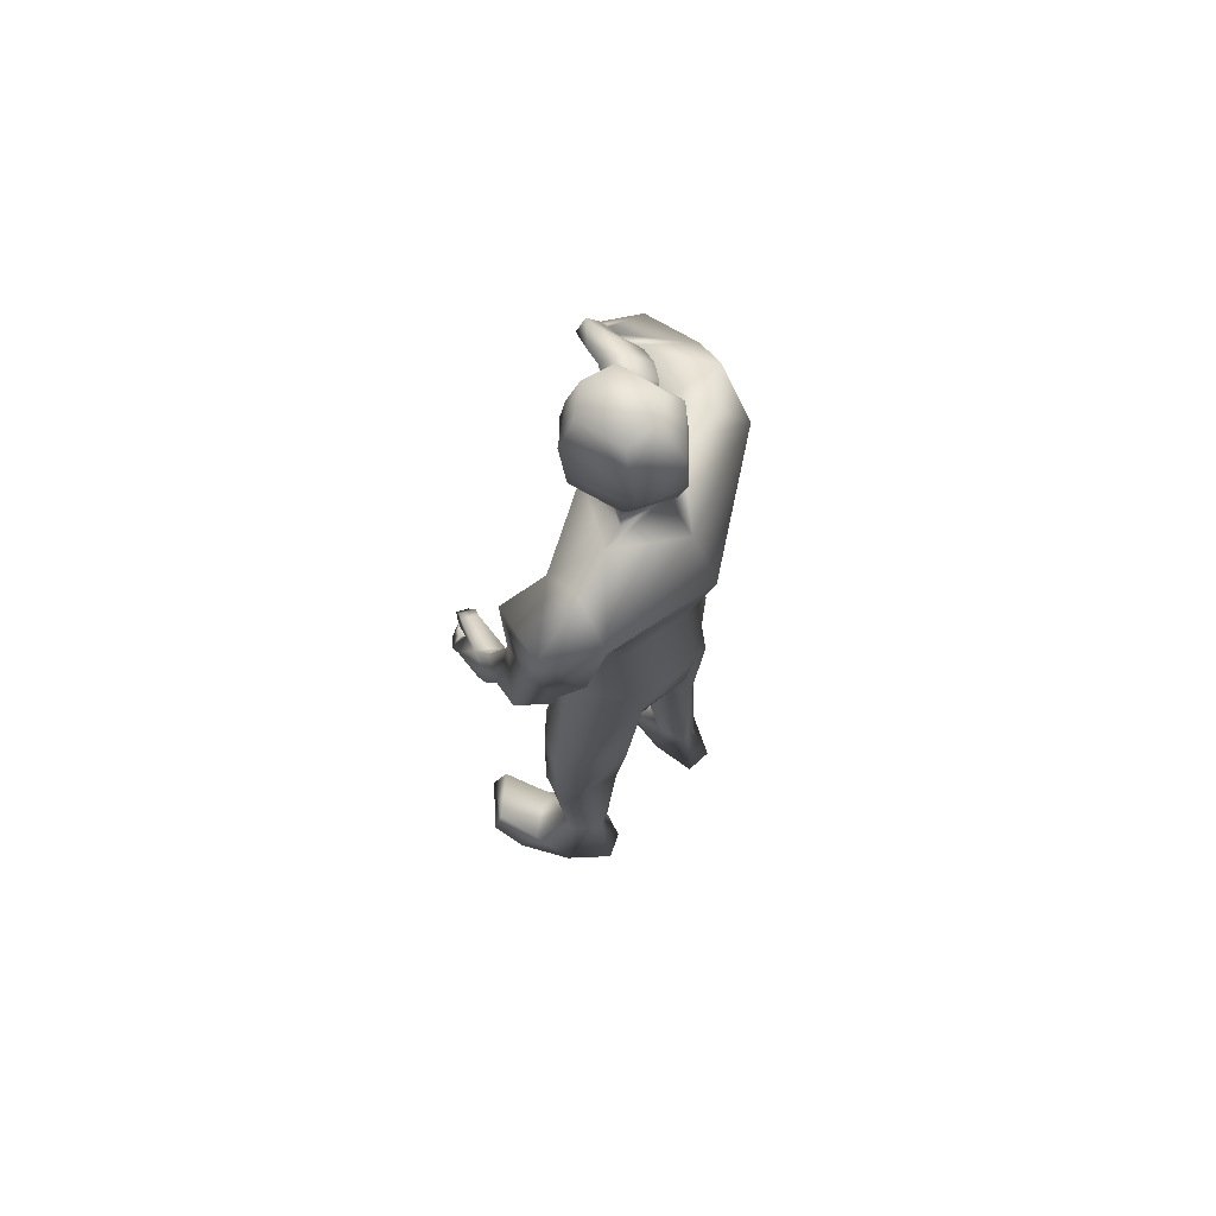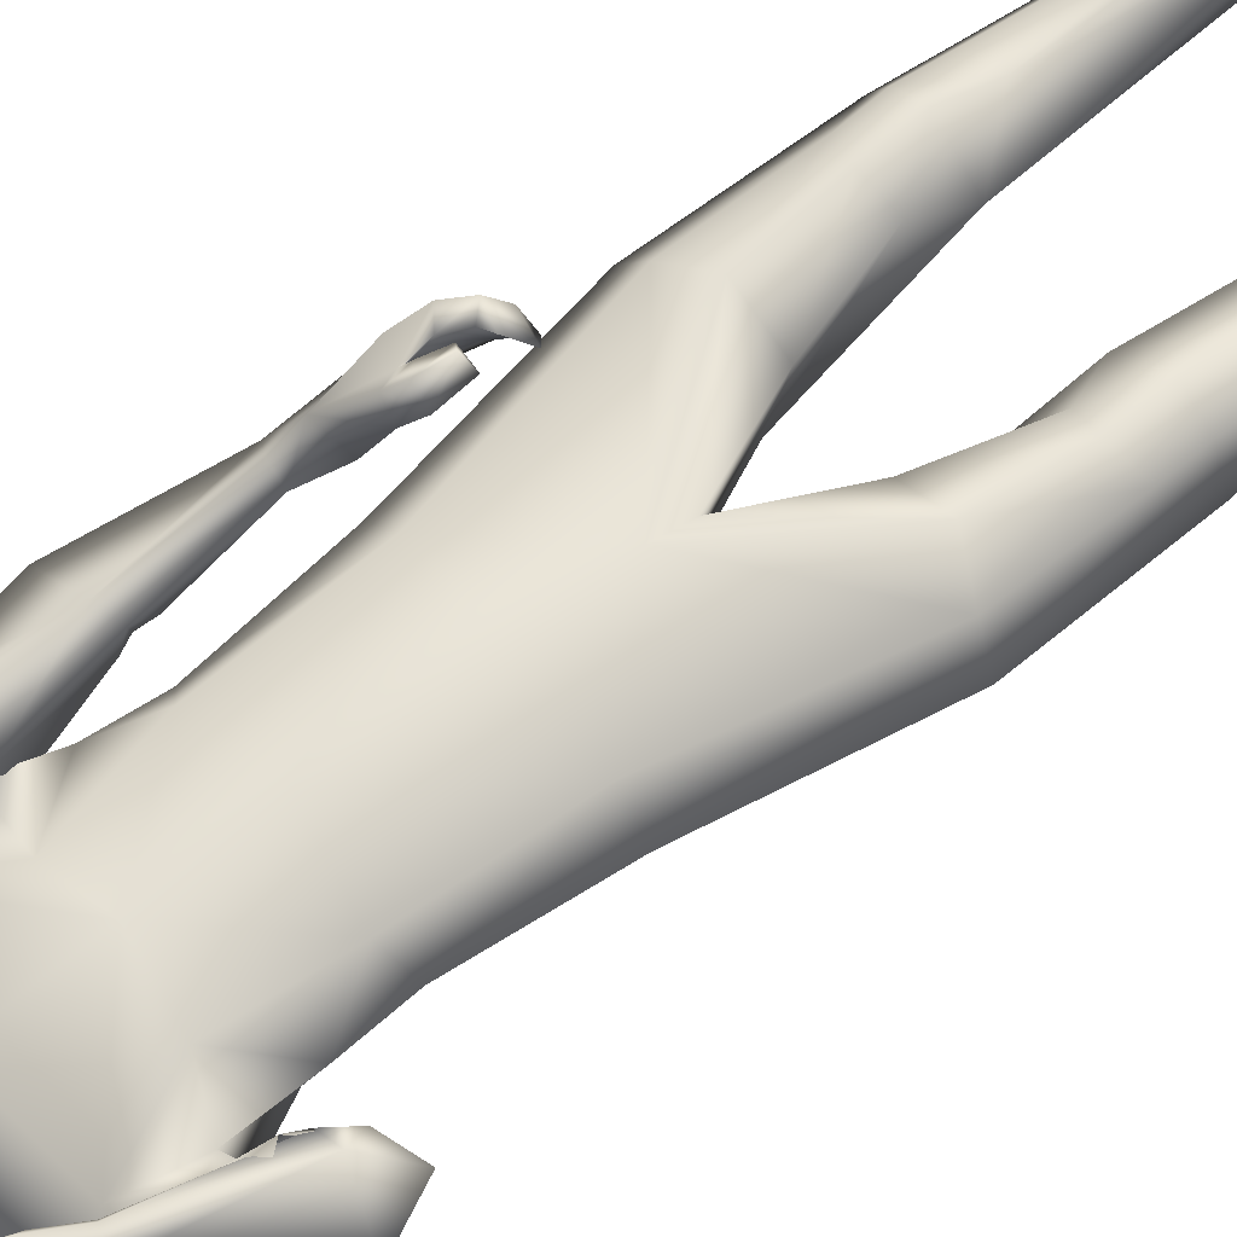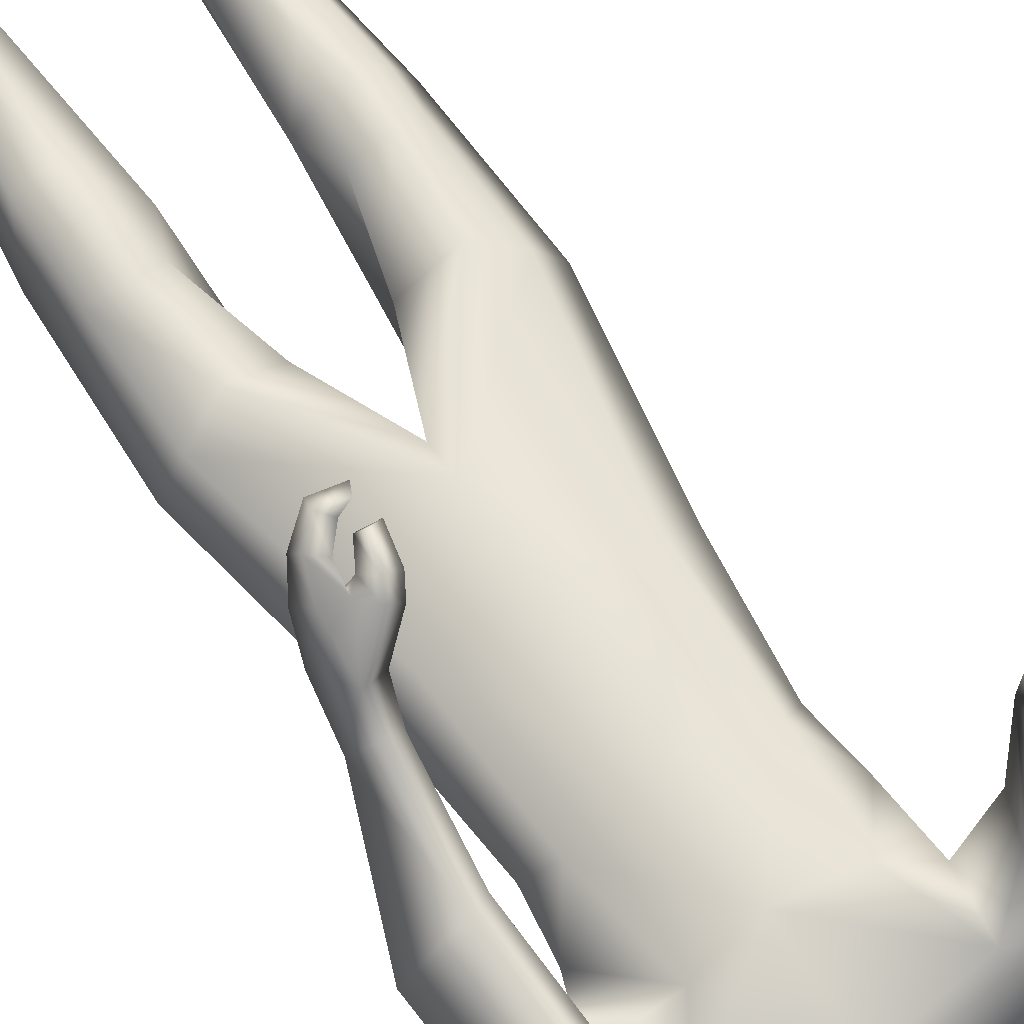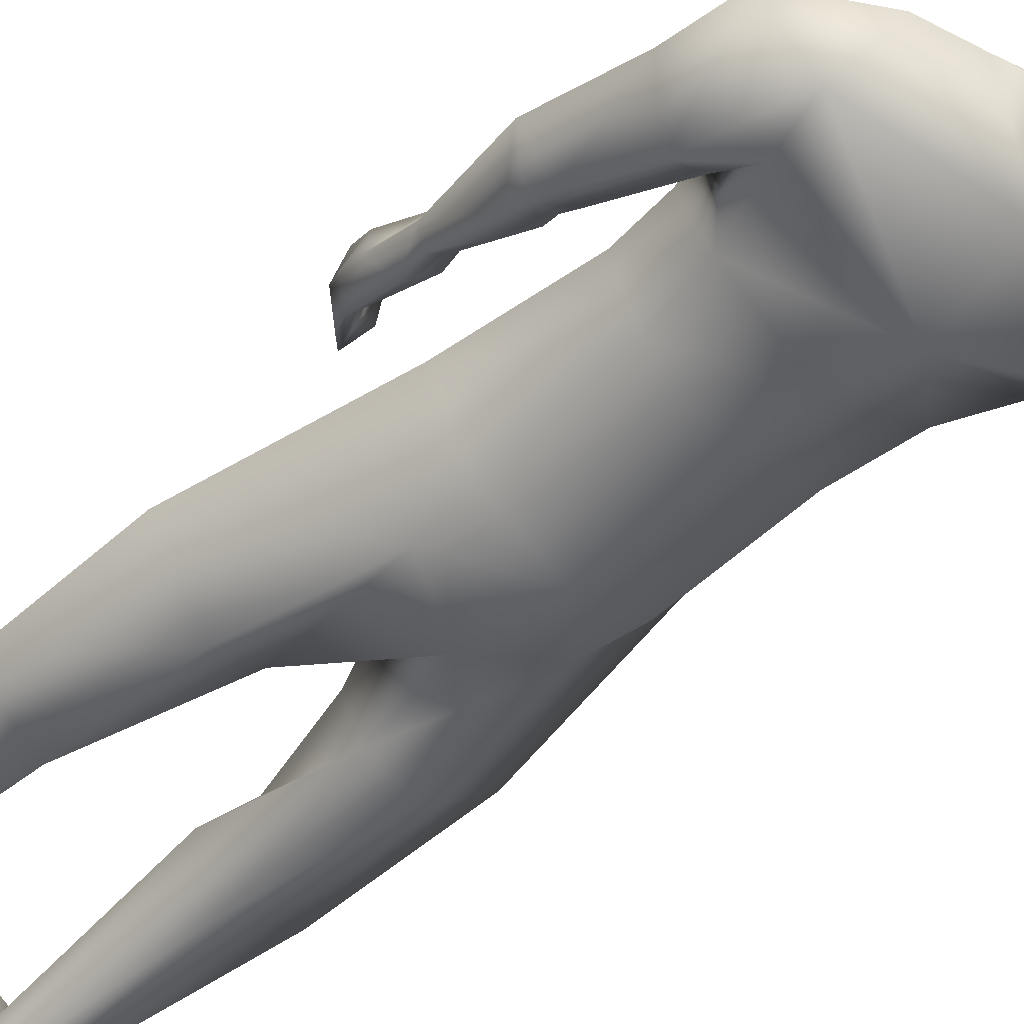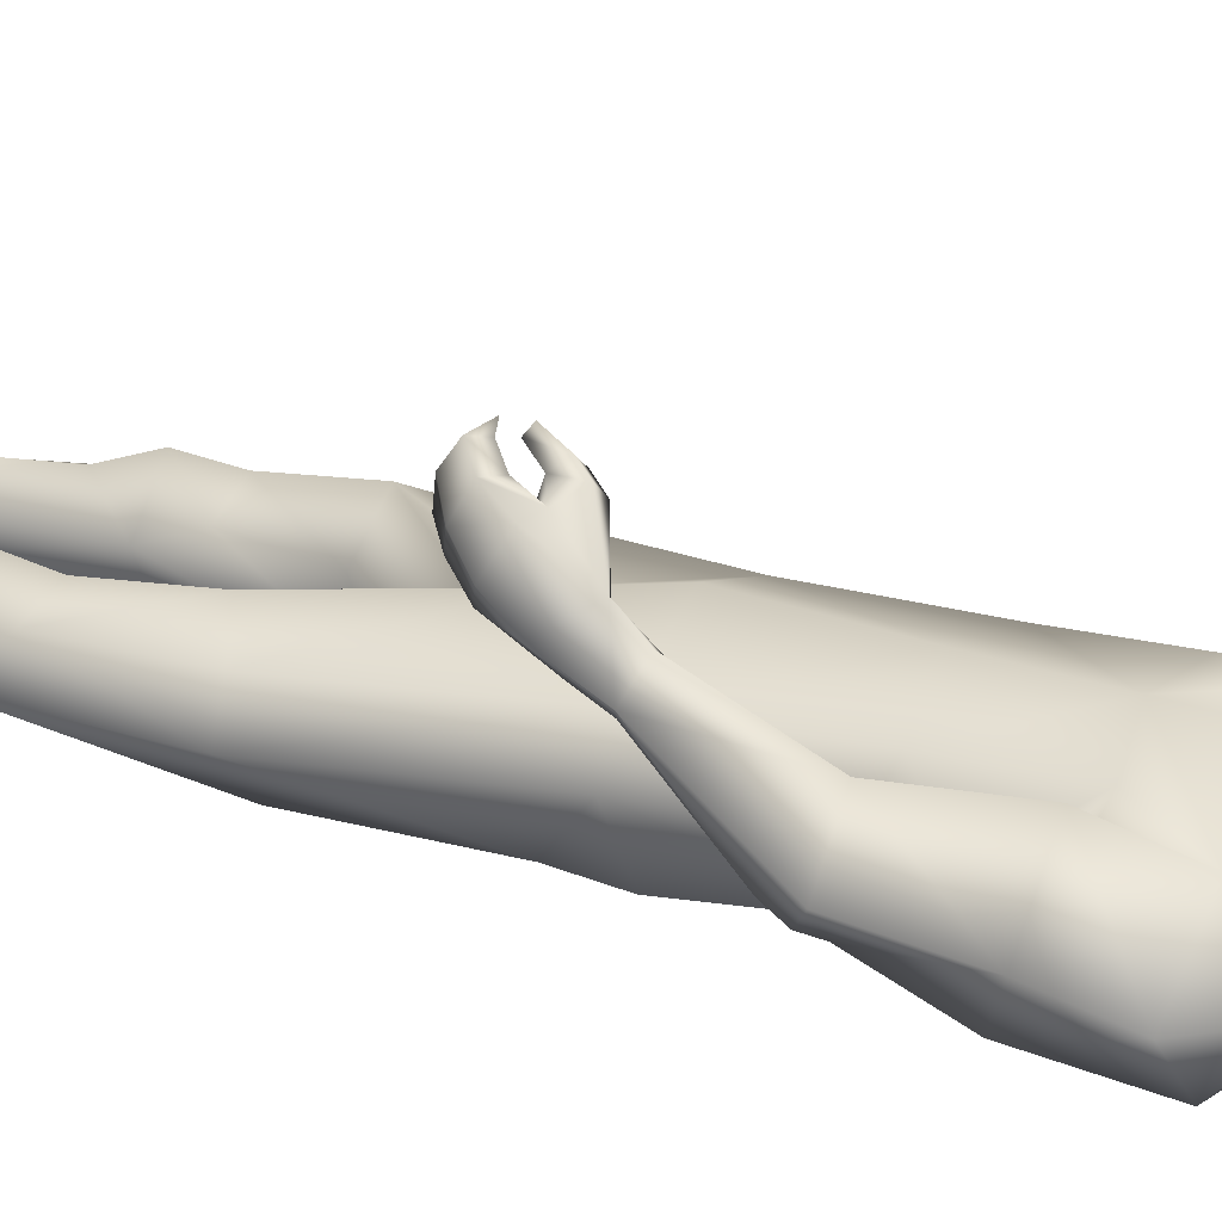
<metadata>
{"format":"obj","ext":"obj","renderer":"f3d","projection":"perspective","resolution":1024,"background":"white","views":[{"elev":69.4,"azim":-57.3,"up":"+Z"},{"elev":66.0,"azim":51.1,"up":"+Y"},{"elev":68.0,"azim":-33.2,"up":"+Y"},{"elev":-50.0,"azim":-46.5,"up":"+Y"},{"elev":25.0,"azim":-63.5,"up":"+Y"}]}
</metadata>
<code>
o HumanMale
v -0.3859 0.08086 2.235
v -0.002727 0.2728 2.667
v -0.002727 -0.2044 2.667
v -0.3407 0.08492 2.667
v -0.2628 0.2136 2.711
v -0.2549 -0.1061 2.667
v -0.4216 0.07524 3.026
v -0.002727 -0.3088 3.118
v -0.4023 -0.1248 3.105
v -0.3449 0.1674 3.278
v -0.002719 0.2485 3.357
v -0.4116 -0.01053 3.452
v -0.2372 0.00112 3.496
v -0.6267 0.02284 3.279
v -0.002243 0.2955 2.232
v -0.002821 -0.2638 2.245
v -0.2406 -0.168 2.239
v -0.002308 0.2258 1.935
v -0.000773 -0.1972 3.397
v -0.48 -0.1635 3.3
v -0.1496 -0.002507 3.526
v -0.6229 0.06864 3.041
v -0.5248 -0.1059 2.969
v -0.4676 0.2936 3.065
v -0.6559 0.1228 2.728
v -0.4803 0.2646 2.719
v -0.5435 0.009055 2.716
v -0.3923 -0.006134 2.956
v -0.3885 0.1504 2.999
v -0.4195 0.2295 2.691
v -0.446 0.07647 2.703
v -0.5601 0.02404 2.659
v -0.4669 0.07722 2.66
v -0.5518 0.05991 2.595
v -0.4564 0.09662 2.608
v -0.5168 0.31 2.335
v -0.4733 0.2724 2.314
v -0.4356 0.284 2.332
v -0.3976 0.3516 2.368
v -0.4498 0.3934 2.368
v -0.497 0.3812 2.166
v -0.4416 0.464 2.286
v -0.4403 0.3016 2.208
v -0.3613 0.3755 2.25
v -0.3963 0.3457 2.239
v -0.2888 0.1895 2.227
v -0.219 -0.1642 2.043
v -0.003138 -0.2233 1.945
v -0.5061 0.06433 1.596
v -0.4264 0.1775 1.579
v -0.29 -0.1364 1.558
v -0.2947 0.2559 1.521
v -0.1334 0.1461 1.506
v -0.1409 -0.07834 1.56
v -0.4276 0.1687 1.178
v -0.2605 -0.0691 1.04
v -0.3236 0.2319 1.215
v -0.2249 0.159 1.183
v -0.4279 0.1871 1.044
v -0.324 0.2579 1.045
v -0.1721 0.1253 1.045
v -0.4932 0.06096 1.043
v -0.4203 0.164 0.8828
v -0.3077 0.2088 0.8836
v -0.4063 0.07811 0.2988
v -0.3695 0.1478 0.3027
v -0.3291 -0.03262 0.2963
v -0.3095 0.1748 0.295
v -0.2465 0.1117 0.2956
v -0.2567 -0.01811 0.2963
v -0.4787 0.06032 0.01839
v -0.2505 0.1189 -0.01027
v -0.3586 -0.1032 0.003459
v -0.2445 -0.0757 -0.007176
v -0.4975 0.2241 0.1318
v -0.2867 0.3092 0.1402
v -0.5024 0.4232 0.1261
v -0.5418 0.4377 0.02483
v -0.5469 0.2772 0.02867
v -0.3134 0.3522 -0.008503
v -0.3095 0.5237 0.1071
v -0.3552 0.5669 0.003567
v -0.1283 0.0123 3.597
v -0.00042 0.1779 3.583
v -0.3755 0.56 2.147
v -0.4677 0.4464 2.065
v -0.3892 0.514 2.114
v -0.2644 0.5861 2.163
v -0.3169 0.6305 2.164
v -0.351 0.6058 2.13
v -0.318 0.6426 2.07
v -0.2524 0.636 2.072
v -0.2944 0.6657 2.085
v -0.2927 0.5545 2.213
v -0.3418 0.6026 2.208
v -0.4131 0.3794 2.032
v -0.4217 0.5144 1.99
v -0.3483 0.5287 2.013
v -0.343 0.5669 1.93
v -0.2981 0.5598 1.961
v -0.2516 0.575 1.95
v -0.3682 0.4361 1.957
v -0.31 0.4765 1.905
v -0.4412 0.5563 2.125
v -0.4148 0.6065 2.04
v -0.3686 0.5989 2.075
v -0.3588 0.6461 1.988
v -0.3228 0.6362 2.026
v -0.2818 0.6564 2.013
v -0.1424 -0.01918 3.656
v -0.1495 0.2036 3.63
v -0.1602 -0.0432 3.992
v -0.1669 0.2229 3.91
v -0.117 0.003793 4.068
v -0.1177 0.1909 4.063
v -0.003289 -0.09382 3.599
v -0.002344 0.1811 1.82
v -0.003815 -0.1286 3.641
v 0.001394 0.2952 3.569
v -0.004146 -0.1561 3.959
v 0.001505 0.3042 3.865
v -0.002755 -0.04191 4.091
v 0.00076 0.2437 4.075
v 0.383 0.07871 2.234
v 0.3353 0.08492 2.667
v 0.2574 0.2136 2.711
v 0.2495 -0.1061 2.667
v 0.3699 0.1661 3.108
v 0.3997 -0.05566 3.108
v 0.3402 0.1993 3.309
v 0.3914 0.01039 3.486
v 0.2301 -0.000363 3.498
v 0.5985 0.05703 3.4
v 0.2358 -0.1604 2.243
v 0.521 -0.1165 3.269
v 0.1448 -0.005296 3.526
v 0.6946 0.1983 3.255
v 0.6633 0.1117 3.064
v 0.4866 0.3885 3.374
v 0.7722 0.4796 3.073
v 0.5829 0.5662 3.142
v 0.6778 0.4187 2.962
v 0.529 0.2283 3.058
v 0.4584 0.3357 3.199
v 0.5365 0.5799 3.081
v 0.58 0.4854 2.975
v 0.7101 0.5244 2.921
v 0.6021 0.5482 2.961
v 0.6324 0.6356 3.029
v 0.5542 0.557 3.031
v 0.517 0.5023 3.389
v 0.456 0.5159 3.367
v 0.4412 0.4769 3.36
v 0.4427 0.3997 3.355
v 0.4918 0.3896 3.378
v 0.414 0.4973 3.581
v 0.4456 0.3666 3.519
v 0.3963 0.5274 3.479
v 0.3647 0.3906 3.435
v 0.3816 0.4627 3.453
v 0.2834 0.1895 2.227
v 0.213 -0.1582 2.054
v 0.4959 0.03342 1.588
v 0.4173 0.146 1.564
v 0.277 -0.1669 1.569
v 0.2856 0.2214 1.503
v 0.1229 0.1126 1.497
v 0.1293 -0.1052 1.567
v 0.4123 0.1067 1.165
v 0.2407 -0.1386 1.047
v 0.3094 0.1738 1.198
v 0.2095 0.09984 1.173
v 0.411 0.1157 1.032
v 0.3078 0.1876 1.03
v 0.1546 0.0568 1.039
v 0.4749 -0.01094 1.039
v 0.4021 0.08372 0.8732
v 0.29 0.1297 0.872
v 0.3842 -0.03577 0.2954
v 0.3522 0.03195 0.3009
v 0.3053 -0.1447 0.2991
v 0.2932 0.06155 0.2935
v 0.2249 0.000496 0.2916
v 0.2331 -0.1293 0.2987
v 0.4536 -0.06249 0.01589
v 0.2279 0.005881 -0.01035
v 0.3276 -0.2236 0.00554
v 0.2144 -0.1921 -0.004435
v 0.4822 0.1014 0.1294
v 0.2764 0.1973 0.1415
v 0.4974 0.3002 0.1247
v 0.536 0.313 0.02299
v 0.533 0.1525 0.02617
v 0.3031 0.2395 -0.007385
v 0.3096 0.4105 0.1089
v 0.356 0.4517 0.004856
v 0.1241 0.009257 3.597
v 0.3806 0.2497 3.534
v 0.3726 0.3681 3.644
v 0.3579 0.2886 3.562
v 0.3029 0.1939 3.473
v 0.3614 0.1679 3.498
v 0.3673 0.1987 3.543
v 0.3089 0.1398 3.572
v 0.2627 0.1369 3.525
v 0.308 0.1171 3.544
v 0.3394 0.2375 3.439
v 0.3937 0.2065 3.468
v 0.2895 0.4089 3.641
v 0.327 0.2822 3.689
v 0.2802 0.2485 3.636
v 0.2507 0.2053 3.71
v 0.2216 0.2024 3.663
v 0.1775 0.1732 3.673
v 0.2434 0.337 3.691
v 0.1872 0.2817 3.716
v 0.4204 0.2677 3.582
v 0.3701 0.1954 3.644
v 0.3432 0.1936 3.592
v 0.31 0.1378 3.668
v 0.2874 0.1387 3.617
v 0.2433 0.103 3.622
v 0.1374 -0.02261 3.656
v 0.15 0.2 3.63
v 0.1546 -0.04707 3.992
v 0.1679 0.2188 3.91
v 0.1125 0.000968 4.068
v 0.1178 0.188 4.063
v -0.1582 0.2133 3.77
v -0.002407 0.3308 3.706
v -0.1554 -0.06936 3.786
v -0.004281 -0.1672 3.775
v 0.1589 0.2094 3.77
v 0.1492 -0.07311 3.786
v 0.001421 0.2974 3.643
v -0.1538 0.2085 3.7
v 0.1544 0.2047 3.7
v -0.156 0.2109 3.735
v 0.1567 0.207 3.735
v 0.001435 0.2986 3.68
v 0.001428 0.298 3.661
v -0.1549 0.2097 3.717
v 0.1556 0.2058 3.717
v -0.3102 -0.1145 2.895
v -0.002727 -0.2566 2.893
v -0.002724 0.2606 3.012
v -0.3633 0.08116 2.854
v -0.1984 0.1961 3.044
v 0.2979 -0.07147 2.901
v 0.3566 0.1234 2.875
v 0.2289 0.2434 3.046
f 1 6 4
f 46 4 5
f 17 3 6
f 46 2 15
f 248 7 10
f 244 7 247
f 246 10 11
f 244 8 9
f 10 13 11
f 12 10 14
f 15 18 46
f 8 20 9
f 20 13 12
f 12 14 20
f 13 116 21
f 11 13 21
f 14 23 20
f 14 24 22
f 22 26 25
f 22 27 23
f 7 28 29
f 29 31 30
f 29 10 7
f 29 26 24
f 9 23 28
f 27 28 23
f 30 31 33
f 31 32 33
f 27 25 32
f 32 25 34
f 33 34 35
f 30 33 35
f 35 39 30
f 35 37 38
f 34 36 37
f 26 36 25
f 26 39 40
f 39 42 40
f 36 42 41
f 36 43 37
f 38 43 45
f 39 45 44
f 17 1 47
f 47 16 17
f 18 50 46
f 117 52 18
f 46 49 1
f 47 54 48
f 117 54 53
f 47 49 51
f 54 56 61
f 54 58 53
f 51 62 56
f 52 55 50
f 53 57 52
f 49 55 62
f 55 60 59
f 58 60 57
f 62 55 59
f 59 64 63
f 60 61 64
f 62 59 63
f 64 66 63
f 64 69 68
f 63 65 62
f 56 70 61
f 61 70 69
f 62 67 56
f 67 74 70
f 70 72 69
f 67 71 73
f 66 76 75
f 76 77 75
f 77 82 78
f 78 80 79
f 79 72 71
f 75 65 66
f 71 75 79
f 75 77 78
f 79 75 78
f 73 72 74
f 69 76 68
f 80 82 76
f 21 116 83
f 11 21 84
f 83 84 21
f 76 72 80
f 76 82 81
f 42 85 104
f 42 95 85
f 87 88 94
f 94 42 44
f 87 90 88
f 88 93 89
f 91 88 90
f 89 91 90
f 91 93 92
f 88 95 94
f 95 90 85
f 94 44 87
f 41 96 43
f 96 98 87
f 96 97 102
f 99 102 97
f 103 98 102
f 103 101 100
f 99 101 103
f 87 106 85
f 85 105 104
f 104 97 86
f 105 99 97
f 106 107 105
f 98 108 106
f 108 109 107
f 100 109 108
f 107 101 99
f 104 41 42
f 96 41 86
f 43 96 45
f 87 44 96
f 96 44 45
f 116 110 83
f 84 111 119
f 83 111 84
f 229 121 230
f 231 113 229
f 231 120 112
f 113 123 121
f 112 122 114
f 112 115 113
f 115 114 122
f 123 115 122
f 124 127 134
f 161 125 124
f 134 3 16
f 2 161 15
f 251 128 250
f 128 249 250
f 246 130 251
f 249 8 245
f 132 130 11
f 131 133 130
f 15 161 18
f 135 8 129
f 135 132 19
f 131 135 133
f 132 116 19
f 11 136 132
f 138 133 135
f 133 139 130
f 137 141 139
f 142 137 138
f 128 143 129
f 144 146 143
f 130 144 128
f 141 144 139
f 129 138 135
f 142 143 146
f 145 148 146
f 146 147 142
f 142 147 140
f 147 149 140
f 148 149 147
f 145 150 148
f 154 150 145
f 150 152 149
f 149 151 140
f 151 141 140
f 155 145 141
f 155 159 154
f 151 157 155
f 158 151 152
f 160 152 153
f 154 160 153
f 134 162 124
f 16 162 134
f 164 18 161
f 166 117 18
f 163 161 124
f 168 162 48
f 117 168 48
f 162 163 124
f 168 170 165
f 172 168 167
f 165 176 163
f 169 166 164
f 171 167 166
f 163 169 164
f 169 174 171
f 174 172 171
f 176 173 169
f 173 178 174
f 174 178 175
f 176 177 173
f 180 178 177
f 178 183 175
f 179 177 176
f 184 170 175
f 175 183 184
f 181 176 170
f 188 181 184
f 186 184 183
f 181 185 179
f 180 190 182
f 191 190 189
f 191 196 195
f 192 194 196
f 193 186 194
f 179 189 180
f 185 193 189
f 189 192 191
f 193 192 189
f 186 187 188
f 190 183 182
f 194 190 196
f 136 197 116
f 11 84 136
f 197 136 84
f 190 194 186
f 190 195 196
f 157 217 198
f 157 198 208
f 200 207 201
f 157 207 159
f 203 200 201
f 201 206 205
f 201 204 203
f 202 204 206
f 204 205 206
f 208 201 207
f 208 203 202
f 207 200 159
f 156 158 209
f 209 211 215
f 209 210 199
f 215 212 210
f 211 216 215
f 216 213 214
f 212 216 214
f 200 219 211
f 218 198 217
f 210 217 199
f 218 212 220
f 219 220 221
f 211 221 213
f 221 220 222
f 213 222 214
f 220 214 222
f 217 156 199
f 209 199 156
f 158 160 209
f 200 209 159
f 209 160 159
f 223 116 197
f 84 119 224
f 224 197 84
f 121 233 230
f 226 234 233
f 234 120 232
f 123 226 121
f 225 122 120
f 228 225 226
f 228 122 227
f 123 122 228
f 239 233 234
f 240 233 239
f 238 231 229
f 238 230 240
f 111 235 119
f 110 236 111
f 118 231 110
f 235 224 119
f 237 223 224
f 234 118 223
f 242 240 241
f 242 231 238
f 240 243 241
f 243 239 234
f 237 243 234
f 241 237 235
f 236 231 242
f 236 241 235
f 127 245 3
f 246 126 2
f 125 249 127
f 126 250 125
f 6 245 244
f 5 246 2
f 4 244 247
f 5 247 248
f 1 17 6
f 46 1 4
f 17 16 3
f 46 5 2
f 248 247 7
f 244 9 7
f 246 248 10
f 244 245 8
f 10 12 13
f 8 19 20
f 20 19 13
f 13 19 116
f 14 22 23
f 14 10 24
f 22 24 26
f 22 25 27
f 7 9 28
f 29 28 31
f 29 24 10
f 29 30 26
f 9 20 23
f 27 31 28
f 31 27 32
f 33 32 34
f 35 38 39
f 35 34 37
f 34 25 36
f 26 40 36
f 26 30 39
f 39 44 42
f 36 40 42
f 36 41 43
f 38 37 43
f 39 38 45
f 47 48 16
f 18 52 50
f 117 53 52
f 46 50 49
f 47 51 54
f 117 48 54
f 47 1 49
f 54 51 56
f 54 61 58
f 51 49 62
f 52 57 55
f 53 58 57
f 49 50 55
f 55 57 60
f 58 61 60
f 59 60 64
f 64 68 66
f 64 61 69
f 63 66 65
f 56 67 70
f 62 65 67
f 67 73 74
f 70 74 72
f 67 65 71
f 66 68 76
f 76 81 77
f 77 81 82
f 78 82 80
f 79 80 72
f 75 71 65
f 73 71 72
f 69 72 76
f 94 95 42
f 87 85 90
f 88 92 93
f 91 92 88
f 89 93 91
f 88 89 95
f 95 89 90
f 96 102 98
f 96 86 97
f 99 103 102
f 103 100 98
f 87 98 106
f 85 106 105
f 104 105 97
f 105 107 99
f 106 108 107
f 98 100 108
f 100 101 109
f 107 109 101
f 104 86 41
f 116 118 110
f 83 110 111
f 229 113 121
f 231 112 113
f 231 232 120
f 113 115 123
f 112 120 122
f 112 114 115
f 124 125 127
f 161 126 125
f 134 127 3
f 2 126 161
f 251 130 128
f 128 129 249
f 246 11 130
f 249 129 8
f 132 131 130
f 135 19 8
f 135 131 132
f 132 136 116
f 138 137 133
f 133 137 139
f 137 140 141
f 142 140 137
f 128 144 143
f 144 145 146
f 130 139 144
f 141 145 144
f 129 143 138
f 142 138 143
f 146 148 147
f 148 150 149
f 154 153 150
f 150 153 152
f 149 152 151
f 151 155 141
f 155 154 145
f 155 157 159
f 151 156 157
f 158 156 151
f 160 158 152
f 154 159 160
f 16 48 162
f 164 166 18
f 166 167 117
f 163 164 161
f 168 165 162
f 117 167 168
f 162 165 163
f 168 175 170
f 172 175 168
f 165 170 176
f 169 171 166
f 171 172 167
f 163 176 169
f 169 173 174
f 174 175 172
f 173 177 178
f 180 182 178
f 178 182 183
f 179 180 177
f 184 181 170
f 181 179 176
f 188 187 181
f 186 188 184
f 181 187 185
f 180 189 190
f 191 195 190
f 191 192 196
f 192 193 194
f 193 185 186
f 179 185 189
f 186 185 187
f 190 186 183
f 157 208 207
f 203 198 200
f 201 202 206
f 201 205 204
f 202 203 204
f 208 202 201
f 208 198 203
f 209 200 211
f 209 215 210
f 215 216 212
f 211 213 216
f 200 198 219
f 218 219 198
f 210 218 217
f 218 210 212
f 219 218 220
f 211 219 221
f 213 221 222
f 220 212 214
f 217 157 156
f 223 118 116
f 224 223 197
f 121 226 233
f 226 225 234
f 234 225 120
f 123 228 226
f 225 227 122
f 228 227 225
f 240 230 233
f 238 229 230
f 111 236 235
f 110 231 236
f 118 232 231
f 235 237 224
f 237 234 223
f 234 232 118
f 242 238 240
f 240 239 243
f 241 243 237
f 236 242 241
f 127 249 245
f 246 251 126
f 125 250 249
f 126 251 250
f 6 3 245
f 5 248 246
f 4 6 244
f 5 4 247
o Gunroot
v 0.372 0.3534 3.575
v 0.331 0.2852 3.643
v 0.3398 0.3225 3.606
f 253 252 254

</code>
